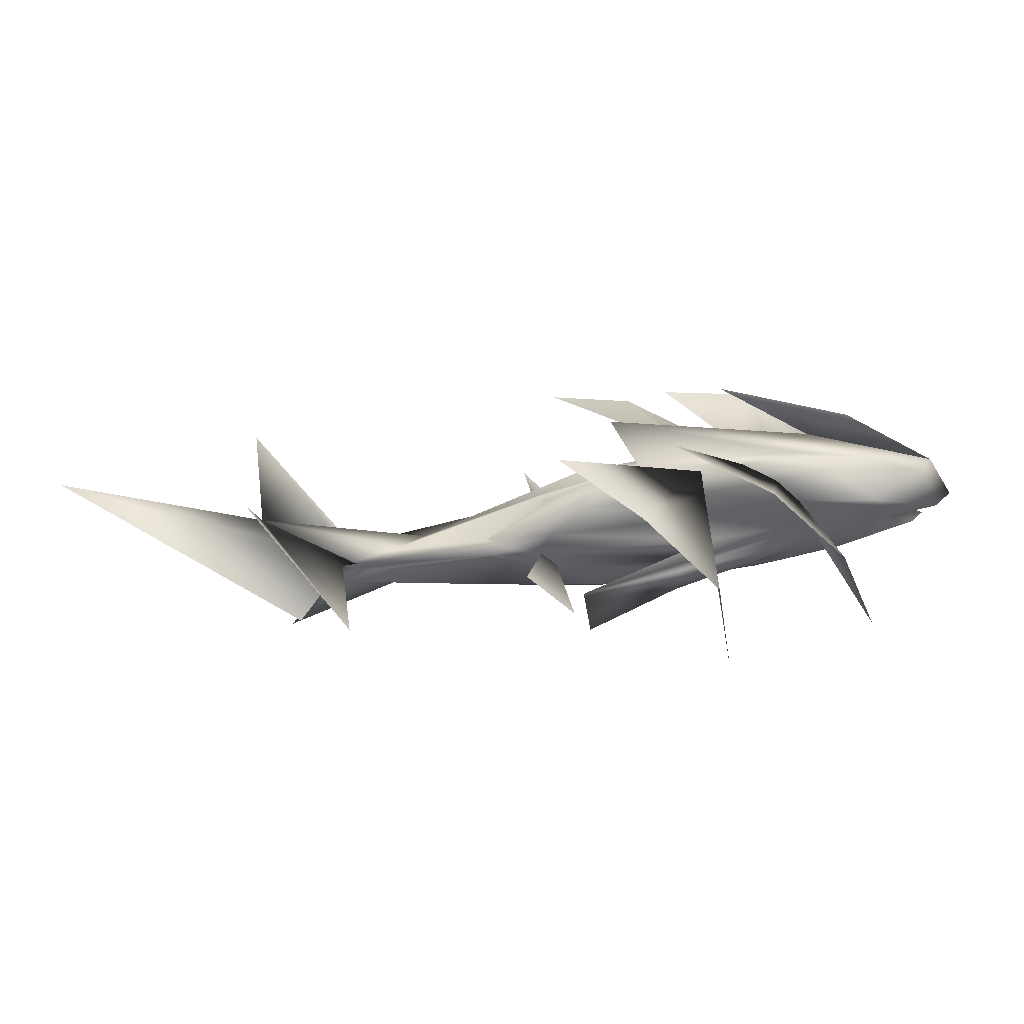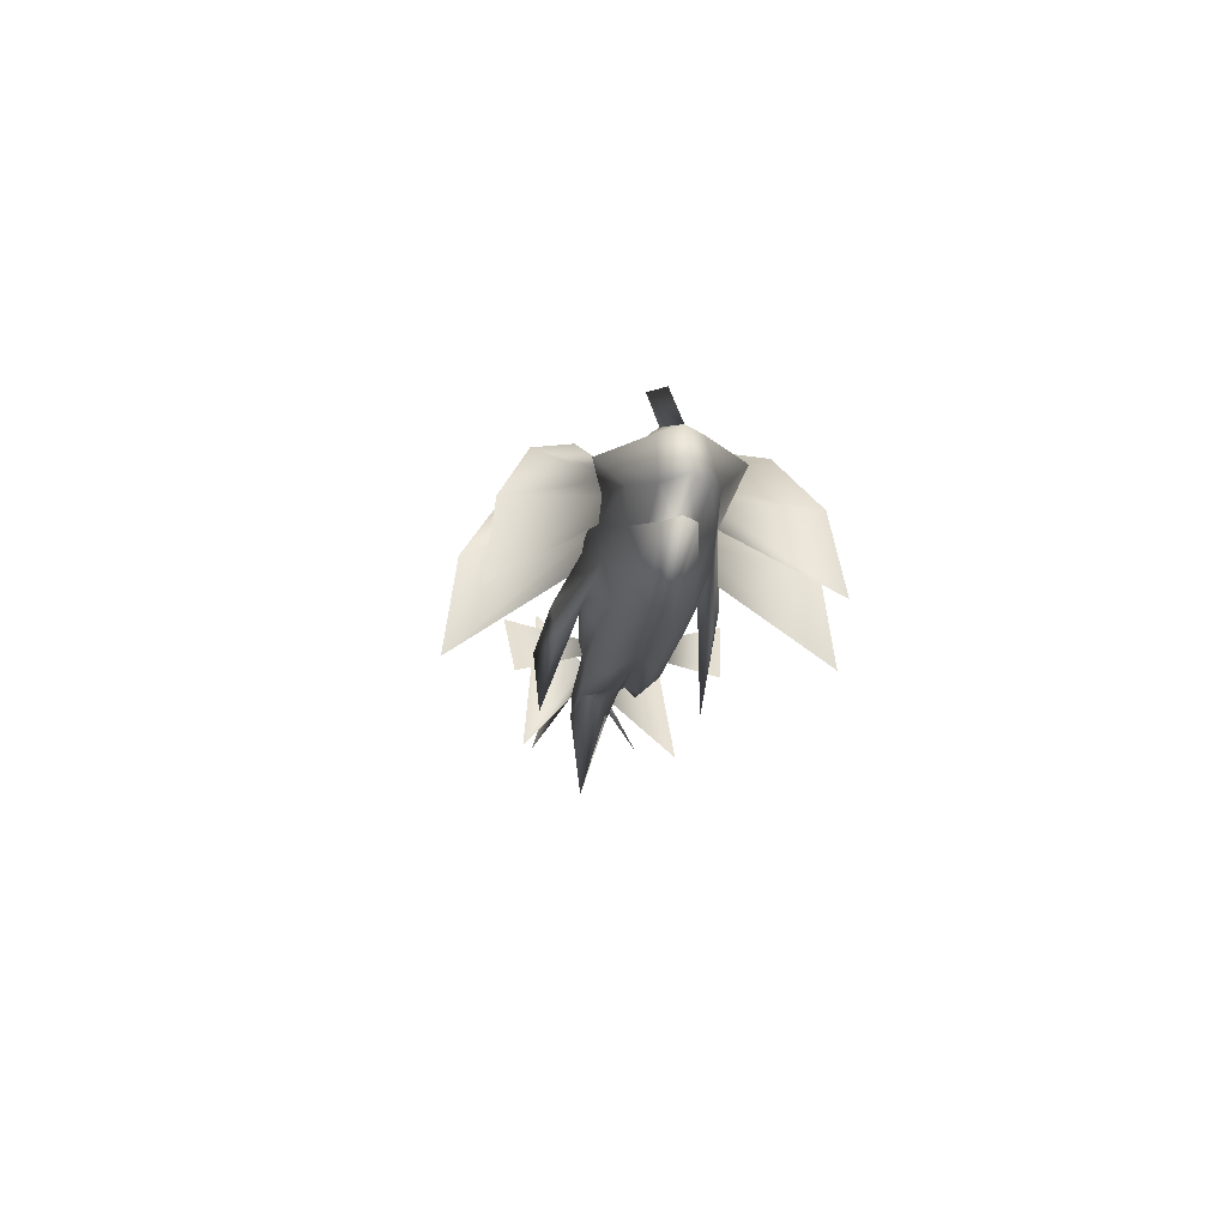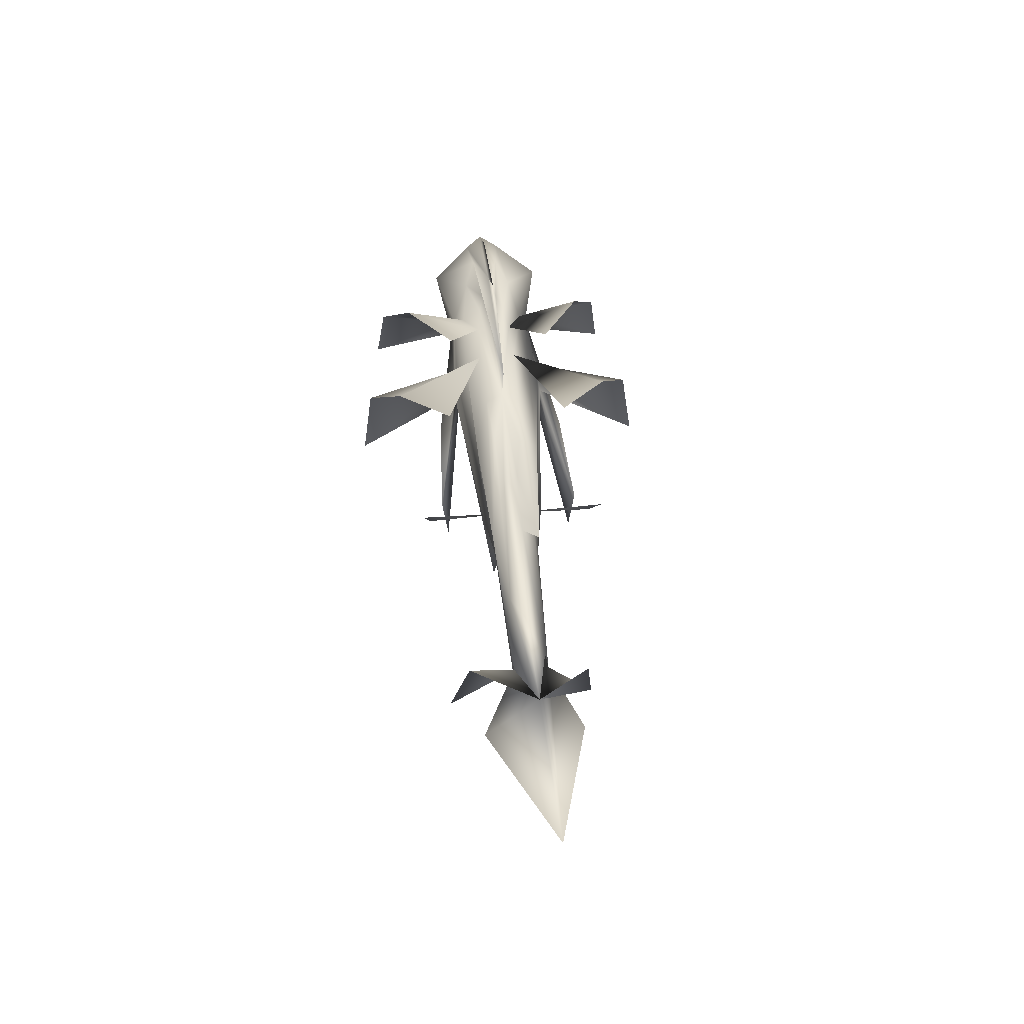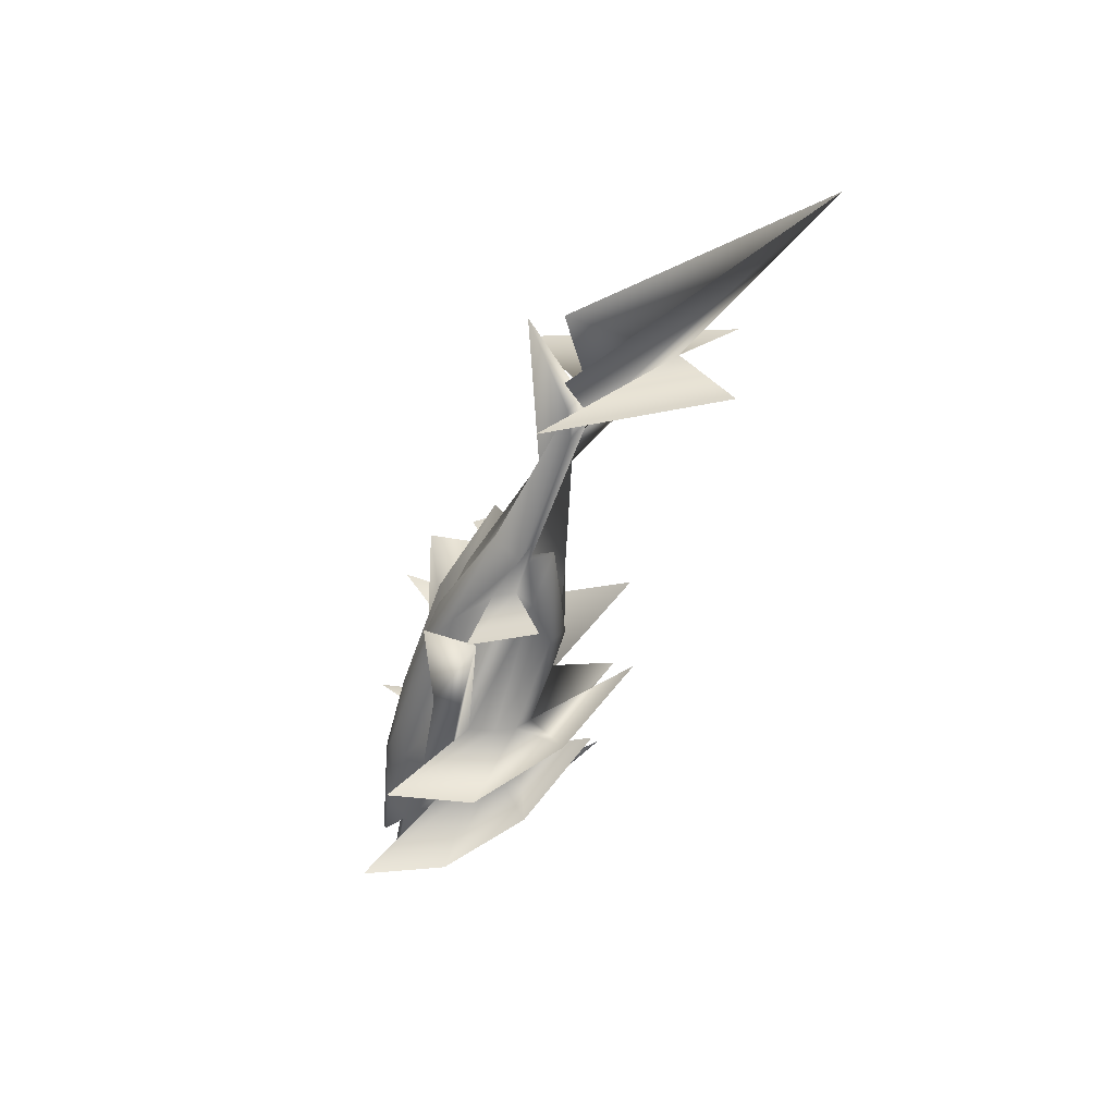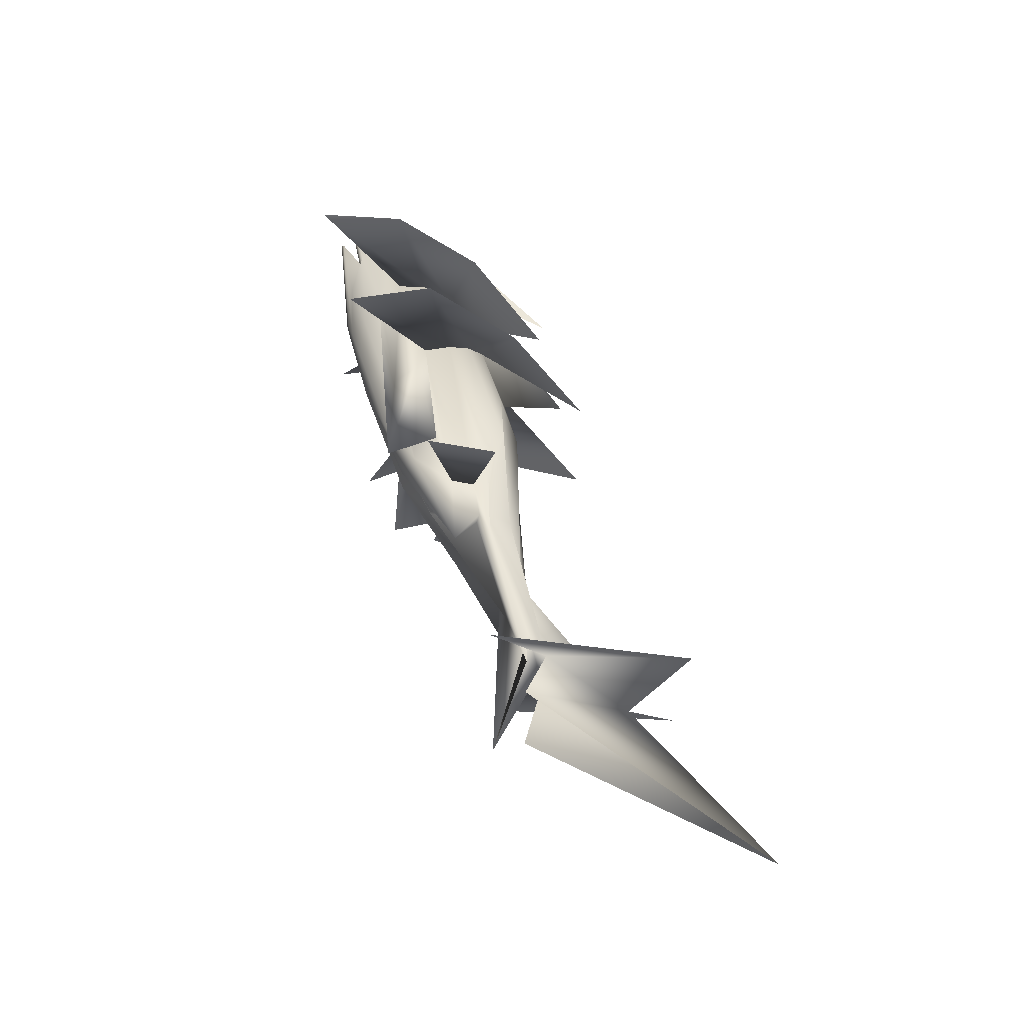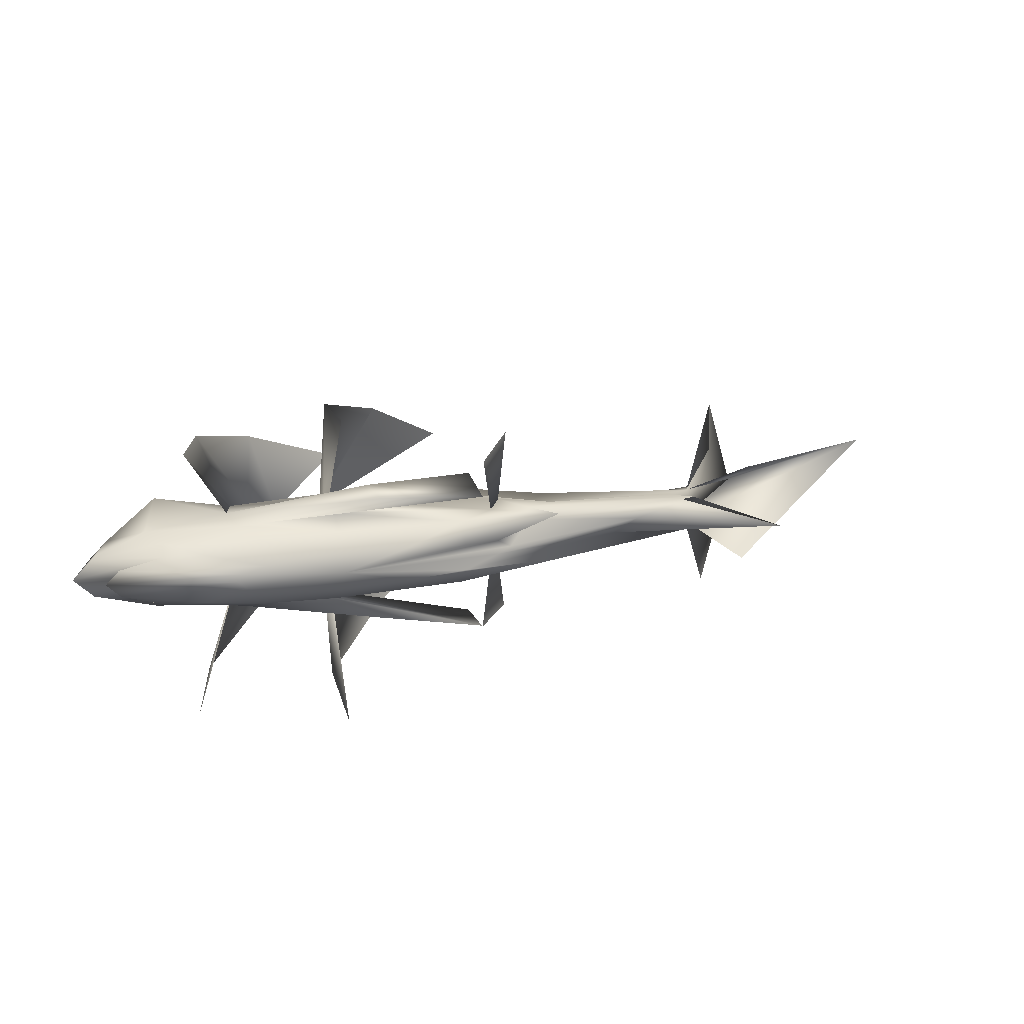
<metadata>
{"format":"obj","ext":"obj","renderer":"f3d","projection":"perspective","resolution":1024,"background":"white","views":[{"elev":-55.9,"azim":9.4,"up":"+Y"},{"elev":-19.0,"azim":83.7,"up":"+Z"},{"elev":52.5,"azim":-94.9,"up":"+Z"},{"elev":-49.6,"azim":-106.4,"up":"+Y"},{"elev":54.3,"azim":-107.9,"up":"+Y"},{"elev":22.3,"azim":163.5,"up":"+Y"}]}
</metadata>
<code>
o Sphere
v -1.451 0.002147 2.455
v 1.892 0.03763 1.626
v 4.002 0.06002 0.7356
v 4.323 0.06342 -0.04472
v 3.141 0.05088 -0.1758
v 3.819 0.05808 -0.3779
v 1.721 0.0358 -0.8203
v 1.599 -0.09035 1.38
v 2.864 -0.1828 1.122
v 3.709 -0.2445 0.7356
v 4.006 -0.2662 -0.04472
v 2.848 -0.2537 -0.1758
v 3.595 -0.175 -0.3779
v 1.599 -0.09035 -0.8203
v 1.25 -0.1999 1.38
v 2.22 -0.3852 1.122
v 2.872 -0.951 0.7356
v 3.095 -0.5525 0.2799
v 2.867 -0.509 -0.1758
v 2.22 -0.3852 -0.5622
v 1.25 -0.1999 -0.8203
v 0.7278 -0.2762 1.38
v 1.254 -0.5261 1.122
v 1.605 -0.6932 0.7356
v 1.729 -0.7518 0.2799
v 1.605 -0.6932 -0.1758
v 1.254 -0.5261 -0.5622
v 0.7278 -0.2762 -0.8203
v -0.01418 -0.3089 1.38
v -0.01124 -0.5855 1.122
v -0.009283 -0.7703 0.7356
v -0.008594 -0.8352 0.2799
v -0.009283 -0.7703 -0.1758
v -0.01124 -0.5855 -0.5622
v -0.01418 -0.3089 -0.8203
v -1.089 0.005983 1.471
v -1.162 -0.2962 1.38
v -2.132 -0.5621 1.122
v -2.782 -0.523 0.6198
v -3.01 -0.5675 0.2799
v -2.782 -0.523 -0.06003
v -2.132 -0.5621 -0.5622
v -1.162 -0.2962 -0.8203
v -2.135 -0.2358 1.38
v -3.93 -0.4505 0.6616
v -3.545 -0.3915 0.3422
v -3.966 -0.4265 0.2799
v -3.545 -0.3915 0.2175
v -3.93 -0.4505 -0.3482
v -2.135 -0.2358 -0.8203
v -2.786 -0.1369 1.1
v -3.547 -0.1739 0.3951
v -6.619 -0.3541 0.4396
v -6.142 -0.3739 0.2799
v -6.619 -0.3541 0.08814
v -5.133 -0.2677 0.08145
v -2.786 -0.1369 -0.5407
v -3.016 -0.01446 1.1
v -5.557 -0.04143 0.4783
v -7.89 -0.06619 1.467
v -6.742 -0.054 0.2799
v -7.89 -0.06619 -0.907
v -5.557 -0.04143 0.08145
v -3.016 -0.01446 -0.5407
v -2.789 0.1128 1.1
v -5.138 0.1937 0.4783
v -6.625 0.2487 0.4396
v -6.149 0.2786 0.2799
v -6.625 0.2487 0.08814
v -3.55 0.1337 0.1647
v -2.789 0.1128 -0.5407
v -2.14 0.2255 1.38
v -3.939 0.402 0.6616
v -3.552 0.3512 0.3422
v -3.974 0.3774 0.2799
v -3.552 0.3512 0.2175
v -3.939 0.402 -0.3482
v -2.14 0.2255 -0.8203
v -1.168 0.3066 1.38
v -2.144 0.5518 1.122
v -2.793 0.4989 0.6198
v -3.022 0.5386 0.2799
v -2.793 0.4989 -0.06003
v -2.144 0.5518 -0.5622
v -1.168 0.3066 -0.8203
v -0.0211 0.3436 1.38
v -0.02404 0.6202 1.122
v -0.026 0.805 0.7356
v -0.02669 0.8699 0.2799
v -0.026 0.805 -0.1758
v -0.02404 0.6202 -0.5622
v -0.0211 0.3436 -0.8203
v 0.7214 0.3266 1.38
v 1.242 0.5877 1.122
v 1.59 0.7622 0.7356
v 1.712 0.8234 0.2799
v 1.59 0.7622 -0.1758
v 1.242 0.5877 -0.5622
v 0.7214 0.3266 -0.8203
v -0.01764 0.01736 -0.911
v 1.246 0.2615 1.38
v 2.211 0.4673 1.122
v 2.851 1.047 0.7356
v 3.082 0.6531 0.2799
v 2.855 0.6048 -0.1758
v 2.211 0.4673 -0.5622
v 1.246 0.2615 -0.8203
v 1.596 0.1593 1.38
v 2.859 0.2786 1.122
v 3.702 0.3583 0.7356
v 3.999 0.3863 -0.04472
v 2.841 0.3491 -0.1758
v 3.59 0.2864 -0.3779
v 1.596 0.1593 -0.8203
v -0.6049 -1.175 -0.04959
v -0.7287 -1.086 -0.5053
v -2.342 -1.292 -0.1949
v -2.343 -1.194 -1.079
v -2.369 1.277 -0.1949
v -2.368 1.179 -1.079
v -0.6301 1.197 -0.04959
v -0.752 1.106 -0.5053
v -2.394 -1.025 2.48
v -1.09 -1.909 1.655
v 0.009075 -2.5 0.4198
v 0.01128 -2.708 -1.037
v -2.416 1.06 2.48
v -1.131 1.944 1.655
v -0.04436 2.535 0.4198
v -0.04656 2.742 -1.037
v -0.4324 -0.8764 2.357
v 1.12 -1.614 1.595
v 2.157 -2.107 0.4552
v 2.521 -2.28 -0.8893
v -0.4513 0.9021 2.357
v 1.085 1.672 1.595
v 2.111 2.187 0.4552
v 2.472 2.368 -0.8893
v -3.228 -1.683 0.622
v -2.542 -1.549 -0.4021
v -3.263 1.649 0.622
v -2.574 1.53 -0.4021
v 0.4974 0.03763 2.78
v 2.607 0.06002 1.89
v -7.488 -0.9292 -0.2234
v -11.22 -0.08357 2.793
v -7.506 0.8411 -0.2234
v -7.881 1.087 2.508
v -6.616 1.402 -0.554
v -6.619 -1.143 -0.4181
v -7.89 -0.8552 2.324
f 5 4 11
f 5 11 12
f 7 6 13
f 7 13 14
f 6 5 12
f 6 12 13
f 14 13 20
f 14 20 21
f 13 12 19
f 13 19 20
f 21 20 27
f 21 27 28
f 20 19 26
f 20 26 27
f 28 27 34
f 28 34 35
f 27 26 33
f 27 33 34
f 25 32 117
f 25 117 115
f 35 34 42
f 35 42 43
f 34 33 41
f 34 41 42
f 33 32 40
f 33 40 41
f 43 42 49
f 43 49 50
f 42 41 48
f 42 48 49
f 41 40 47
f 41 47 48
f 50 49 56
f 50 56 57
f 49 48 55
f 49 55 56
f 57 56 63
f 57 63 64
f 64 63 70
f 64 70 71
f 71 70 77
f 71 77 78
f 70 69 76
f 70 76 77
f 78 77 84
f 78 84 85
f 77 76 83
f 77 83 84
f 76 75 82
f 76 82 83
f 85 84 91
f 85 91 92
f 84 83 90
f 84 90 91
f 83 82 89
f 83 89 90
f 92 91 98
f 92 98 99
f 91 90 97
f 91 97 98
f 89 96 121
f 89 121 119
f 99 98 106
f 99 106 107
f 98 97 105
f 98 105 106
f 107 106 113
f 107 113 114
f 106 105 112
f 106 112 113
f 100 7 14
f 100 14 21
f 100 21 28
f 100 28 35
f 100 35 43
f 100 43 50
f 100 50 57
f 100 57 64
f 100 64 71
f 100 71 78
f 100 78 85
f 100 85 92
f 100 92 99
f 100 99 107
f 100 107 114
f 114 113 6
f 114 6 7
f 113 112 5
f 113 5 6
f 112 111 4
f 112 4 5
f 100 114 7
f 32 33 118
f 32 118 117
f 90 89 119
f 90 119 120
f 97 90 120
f 97 120 122
f 33 26 116
f 33 116 118
f 82 83 142
f 82 142 141
f 40 41 140
f 40 140 139
f 2 1 8
f 2 8 9
f 4 3 10
f 4 10 11
f 3 2 9
f 3 9 10
f 11 10 17
f 11 17 18
f 10 9 16
f 10 16 17
f 9 8 15
f 9 15 16
f 17 16 23
f 17 23 24
f 16 15 22
f 16 22 23
f 24 23 30
f 24 30 31
f 23 22 29
f 23 29 30
f 31 30 38
f 31 38 39
f 30 29 37
f 30 37 38
f 39 38 45
f 39 45 46
f 38 37 44
f 38 44 45
f 47 46 53
f 47 53 54
f 46 45 52
f 46 52 53
f 45 44 51
f 45 51 52
f 53 52 59
f 53 59 60
f 52 51 58
f 52 58 59
f 60 59 66
f 60 66 67
f 59 58 65
f 59 65 66
f 68 67 74
f 68 74 75
f 67 66 73
f 67 73 74
f 66 65 72
f 66 72 73
f 74 73 80
f 74 80 81
f 73 72 79
f 73 79 80
f 81 80 87
f 81 87 88
f 80 79 86
f 80 86 87
f 88 87 94
f 88 94 95
f 87 86 93
f 87 93 94
f 95 94 102
f 95 102 103
f 94 93 101
f 94 101 102
f 104 103 110
f 104 110 111
f 103 102 109
f 103 109 110
f 102 101 108
f 102 108 109
f 1 36 8
f 8 36 15
f 15 36 22
f 22 36 29
f 29 36 37
f 37 36 44
f 44 36 51
f 51 36 58
f 58 36 65
f 65 36 72
f 72 36 79
f 79 36 86
f 86 36 93
f 93 36 101
f 101 36 108
f 36 1 108
f 111 110 3
f 111 3 4
f 110 109 2
f 110 2 3
f 1 2 109
f 1 109 108
f 30 31 125
f 30 125 124
f 87 88 129
f 87 129 128
f 29 30 124
f 29 124 123
f 86 87 128
f 86 128 127
f 23 24 133
f 23 133 132
f 22 23 132
f 22 132 131
f 94 95 137
f 94 137 136
f 93 94 136
f 93 136 135
f 3 2 143
f 3 143 144
f 12 11 18
f 12 18 19
f 18 17 24
f 18 24 25
f 19 18 25
f 19 25 26
f 25 24 31
f 25 31 32
f 32 31 39
f 32 39 40
f 40 39 46
f 40 46 47
f 48 47 54
f 48 54 55
f 54 53 60
f 54 60 61
f 56 55 62
f 56 62 63
f 55 54 61
f 55 61 62
f 61 60 67
f 61 67 68
f 63 62 69
f 63 69 70
f 62 61 68
f 62 68 69
f 69 68 75
f 69 75 76
f 75 74 81
f 75 81 82
f 82 81 88
f 82 88 89
f 89 88 95
f 89 95 96
f 96 95 103
f 96 103 104
f 97 96 104
f 97 104 105
f 105 104 111
f 105 111 112
f 116 115 117
f 116 117 118
f 120 119 121
f 120 121 122
f 26 25 115
f 26 115 116
f 96 97 122
f 96 122 121
f 88 89 130
f 88 130 129
f 31 32 126
f 31 126 125
f 95 96 138
f 95 138 137
f 24 25 134
f 24 134 133
f 60 67 147
f 60 147 146
f 53 60 146
f 53 146 145
f 67 60 148
f 67 148 149
f 60 53 150
f 60 150 151

</code>
